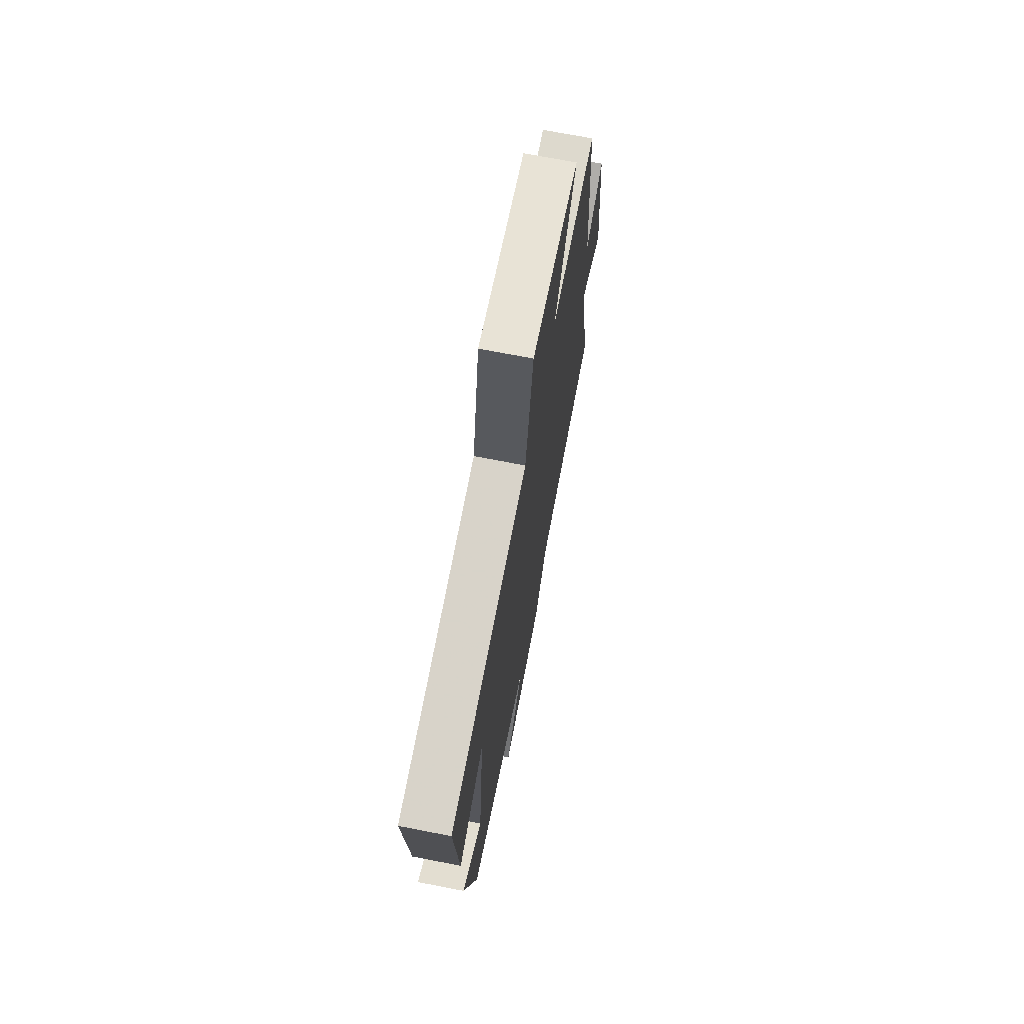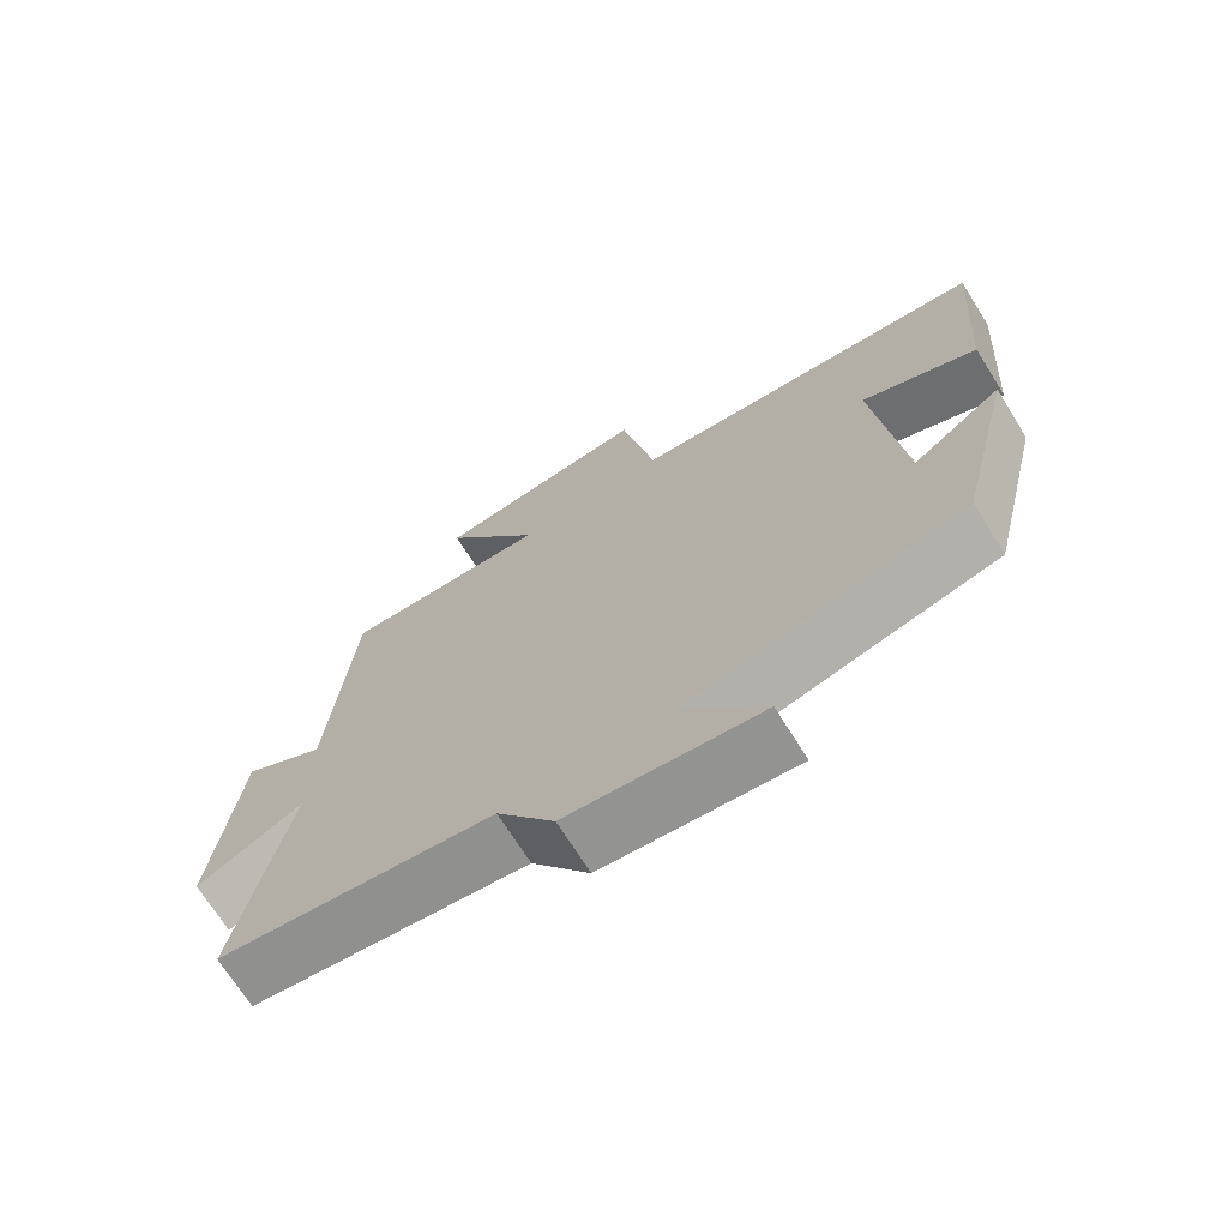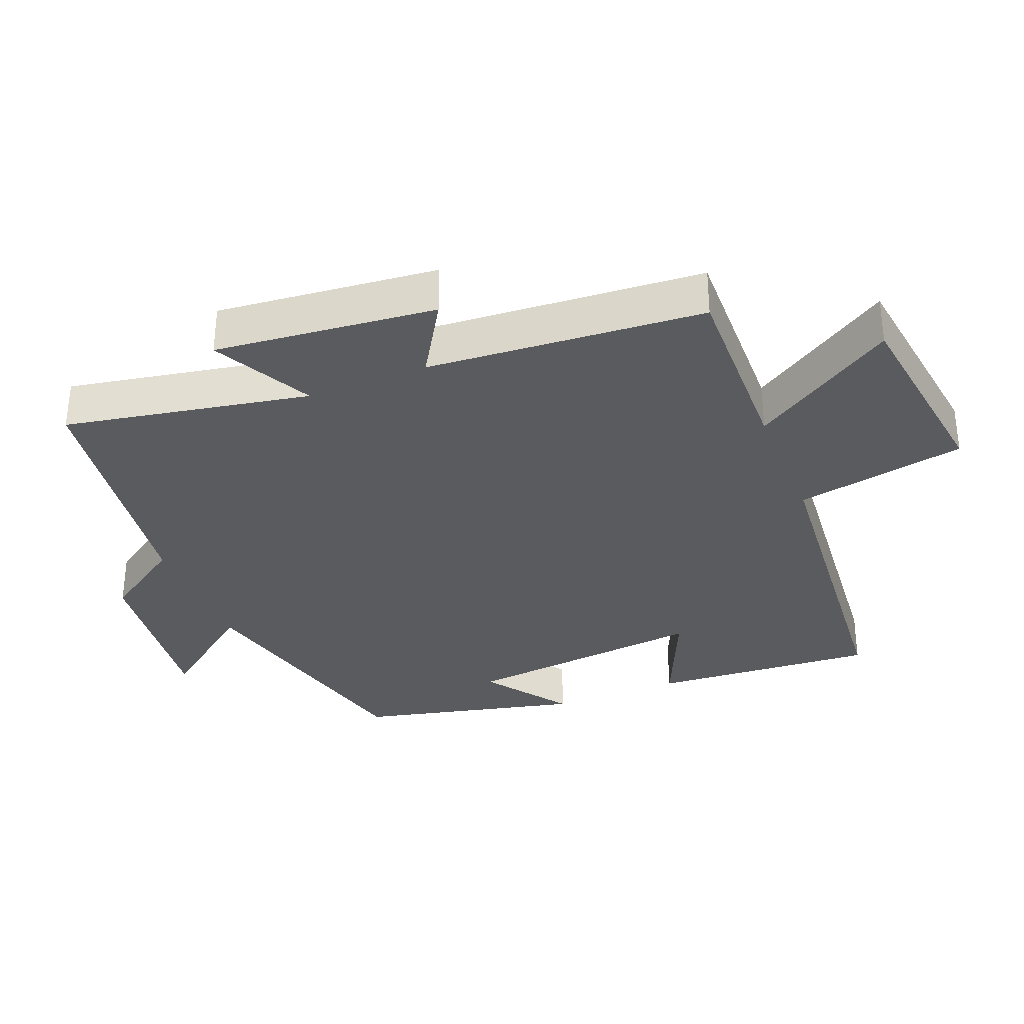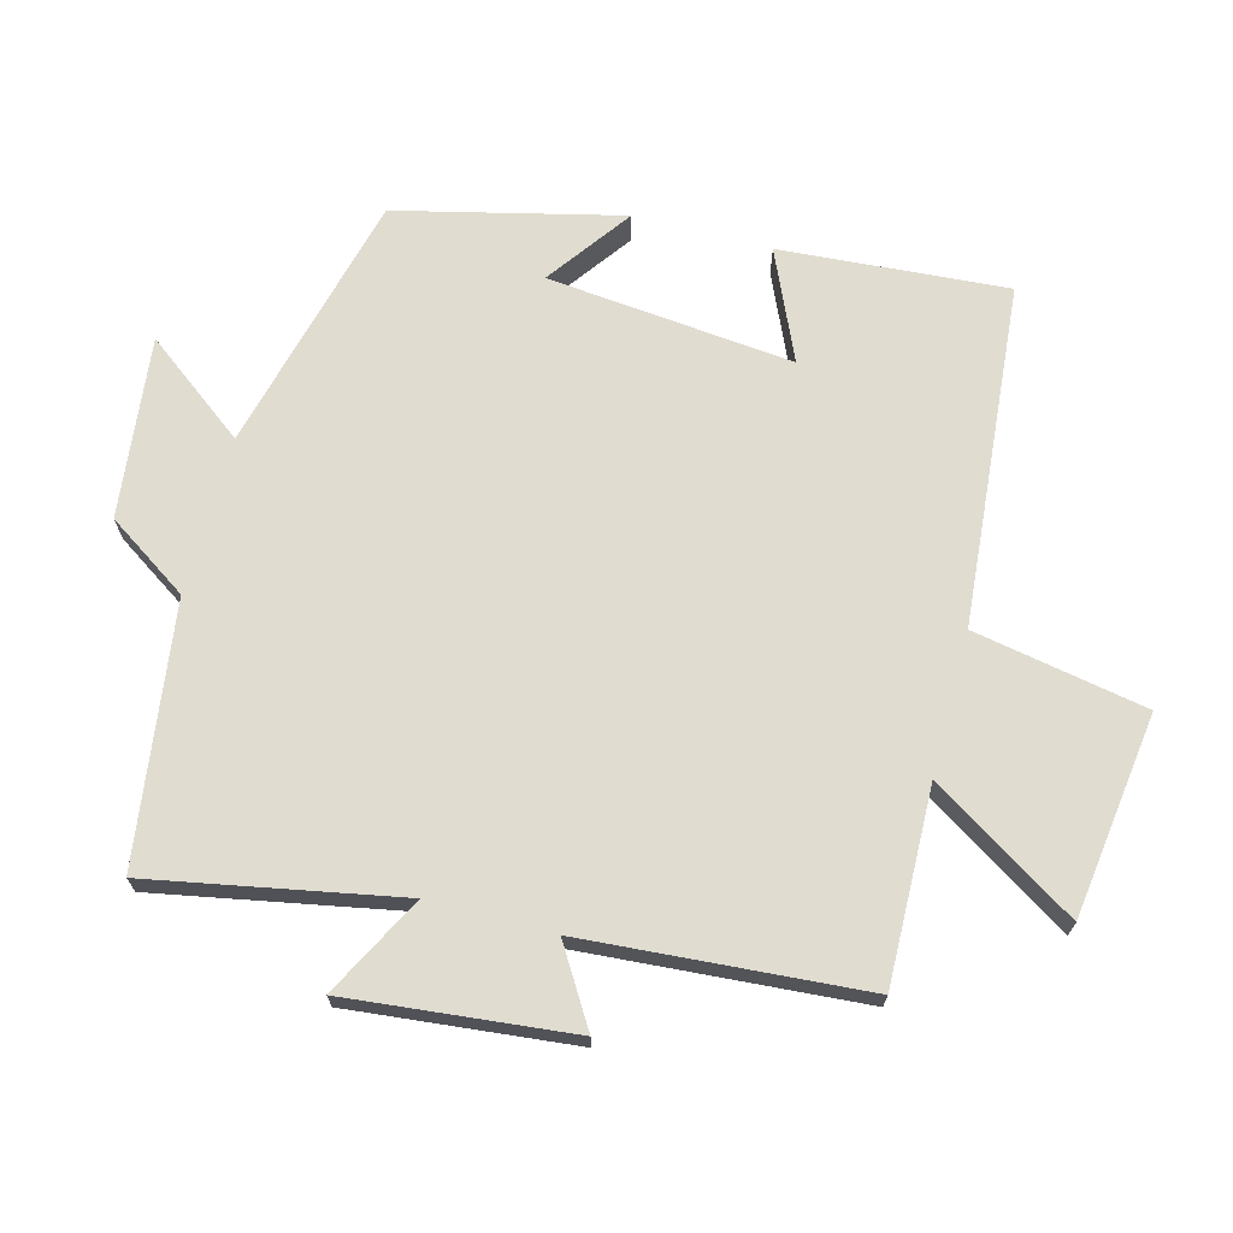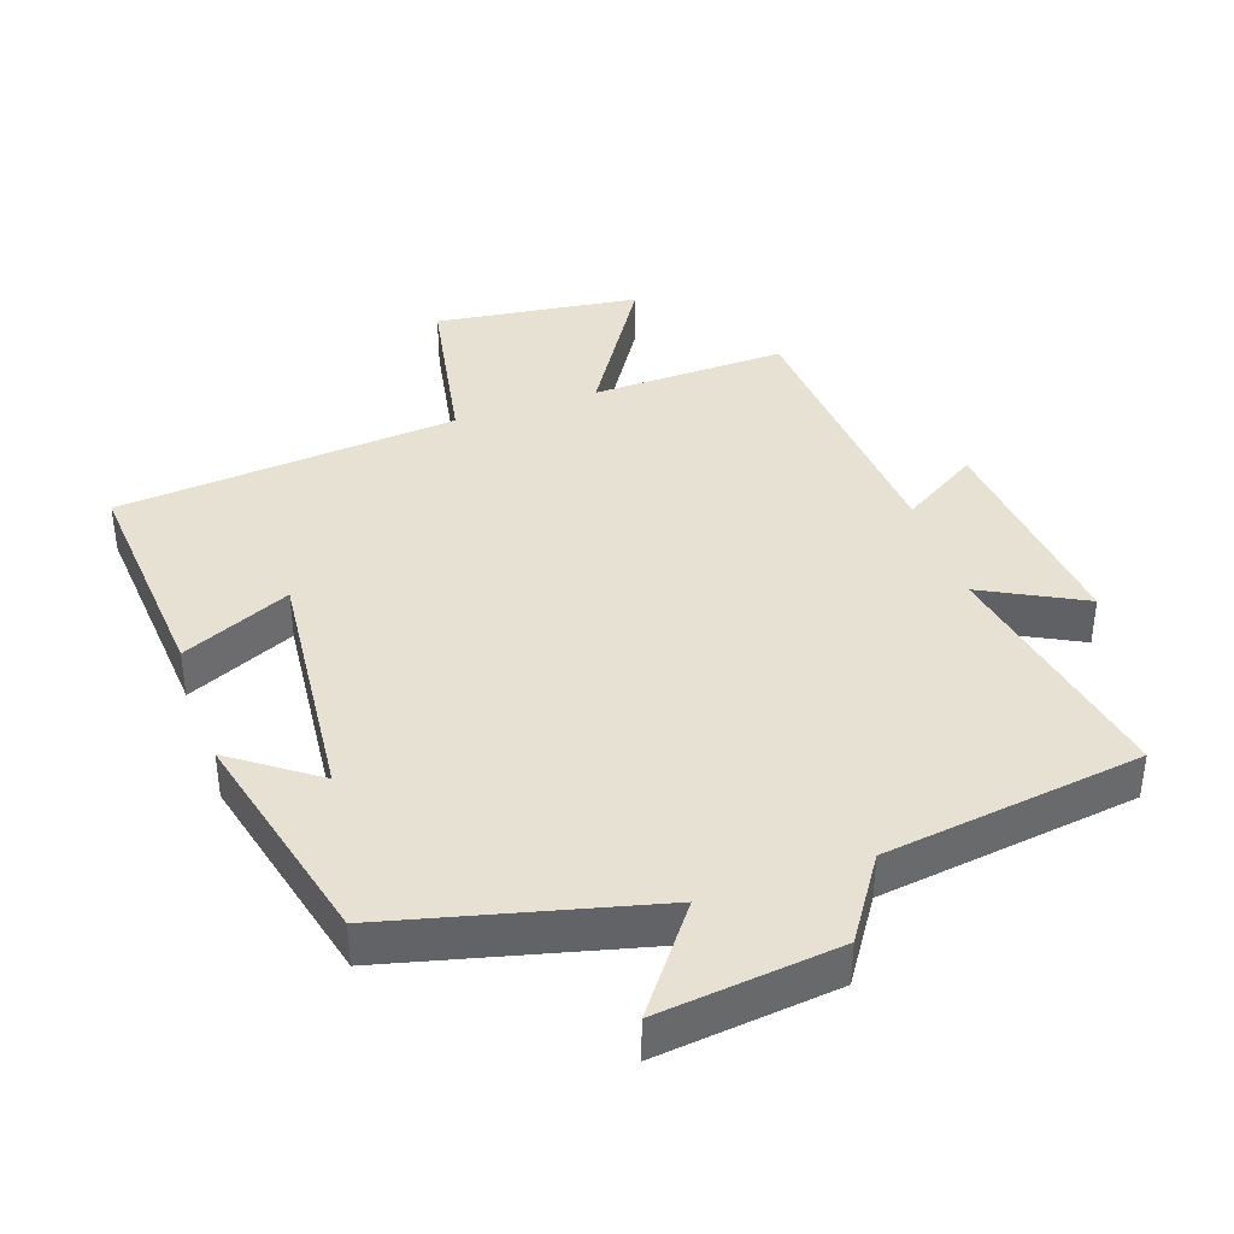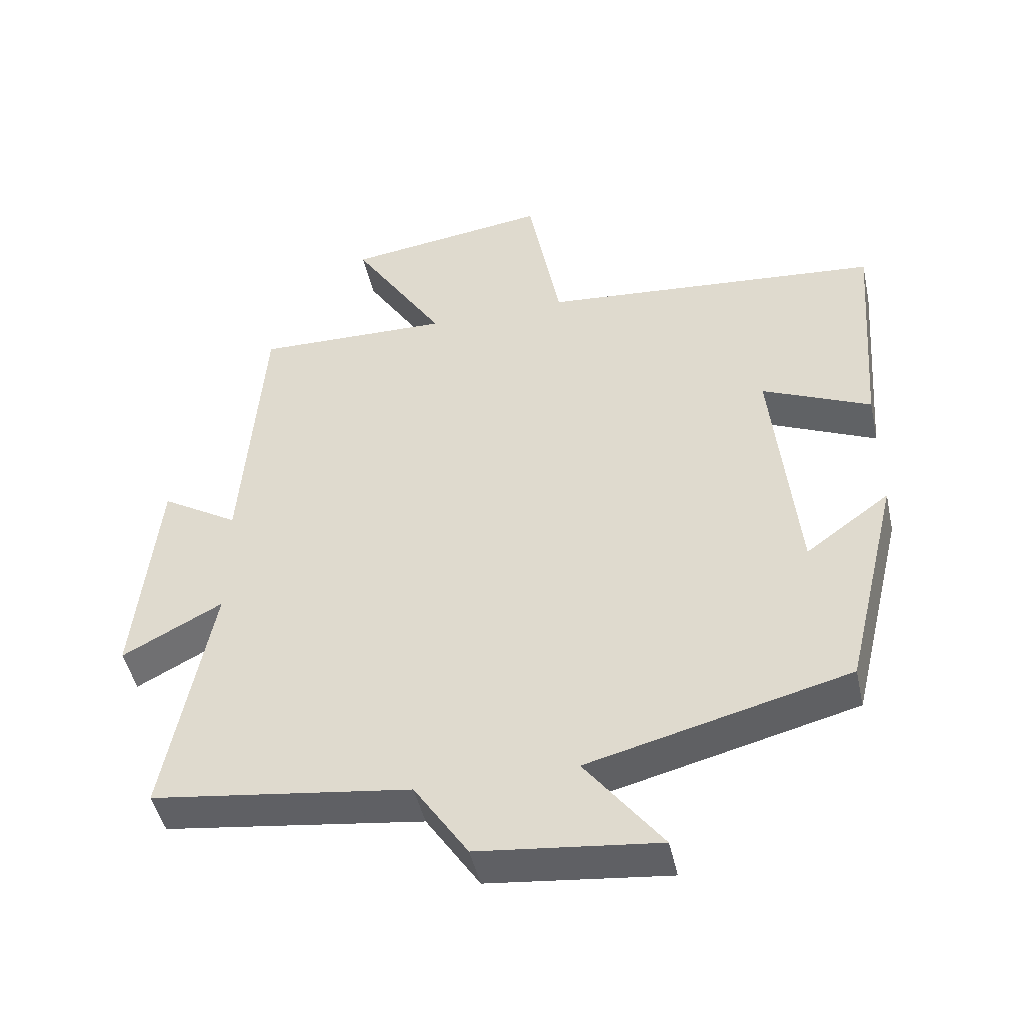
<metadata>
{"format":"obj","ext":"obj","renderer":"f3d","projection":"perspective","resolution":1024,"background":"white","views":[{"elev":70.6,"azim":101.0,"up":"+Z"},{"elev":-70.9,"azim":32.1,"up":"+Z"},{"elev":-33.4,"azim":-68.1,"up":"+Y"},{"elev":69.5,"azim":-75.1,"up":"+Y"},{"elev":39.5,"azim":160.9,"up":"+Y"},{"elev":-46.5,"azim":12.4,"up":"+Z"}]}
</metadata>
<code>
v -0.469 0.07 0.507
v -0.184 0.07 0.5
v -0.319 0.07 0.713
v -0.021 0.07 0.753
v 0.026 0.07 0.5
v 0.525 0.07 0.456
v 0.5 0.07 0.124
v 0.341 0.07 0.195
v 0.377 0.07 -0.165
v 0.5 0.07 -0.076
v 0.421 0.07 -0.404
v 0.04 0.07 -0.5
v 0.153 0.07 -0.649
v -0.111 0.07 -0.619
v -0.19 0.07 -0.5
v -0.569 0.07 -0.448
v -0.5 0.07 -0.085
v -0.647 0.07 -0.162
v -0.613 0.07 0.166
v -0.5 0.07 0.097
v -0.469 0 0.507
v -0.184 0 0.5
v -0.319 0 0.713
v -0.021 0 0.753
v 0.026 0 0.5
v 0.525 0 0.456
v 0.5 0 0.124
v 0.341 0 0.195
v 0.377 0 -0.165
v 0.5 0 -0.076
v 0.421 0 -0.404
v 0.04 0 -0.5
v 0.153 0 -0.649
v -0.111 0 -0.619
v -0.19 0 -0.5
v -0.569 0 -0.448
v -0.5 0 -0.085
v -0.647 0 -0.162
v -0.613 0 0.166
v -0.5 0 0.097
f 17 18 19 20
f 17 20 1 2
f 15 16 17 2
f 12 13 14 15
f 12 15 2
f 9 10 11 12
f 8 9 12 2
f 5 6 7 8
f 5 8 2 3
f 3 4 5
f 40 39 38 37
f 22 21 40 37
f 22 37 36 35
f 35 34 33 32
f 22 35 32
f 32 31 30 29
f 22 32 29 28
f 28 27 26 25
f 23 22 28 25
f 25 24 23
f 1 21 22 2
f 2 22 23 3
f 3 23 24 4
f 4 24 25 5
f 5 25 26 6
f 6 26 27 7
f 7 27 28 8
f 8 28 29 9
f 9 29 30 10
f 10 30 31 11
f 11 31 32 12
f 12 32 33 13
f 13 33 34 14
f 14 34 35 15
f 15 35 36 16
f 16 36 37 17
f 17 37 38 18
f 18 38 39 19
f 19 39 40 20
f 20 40 21 1

</code>
